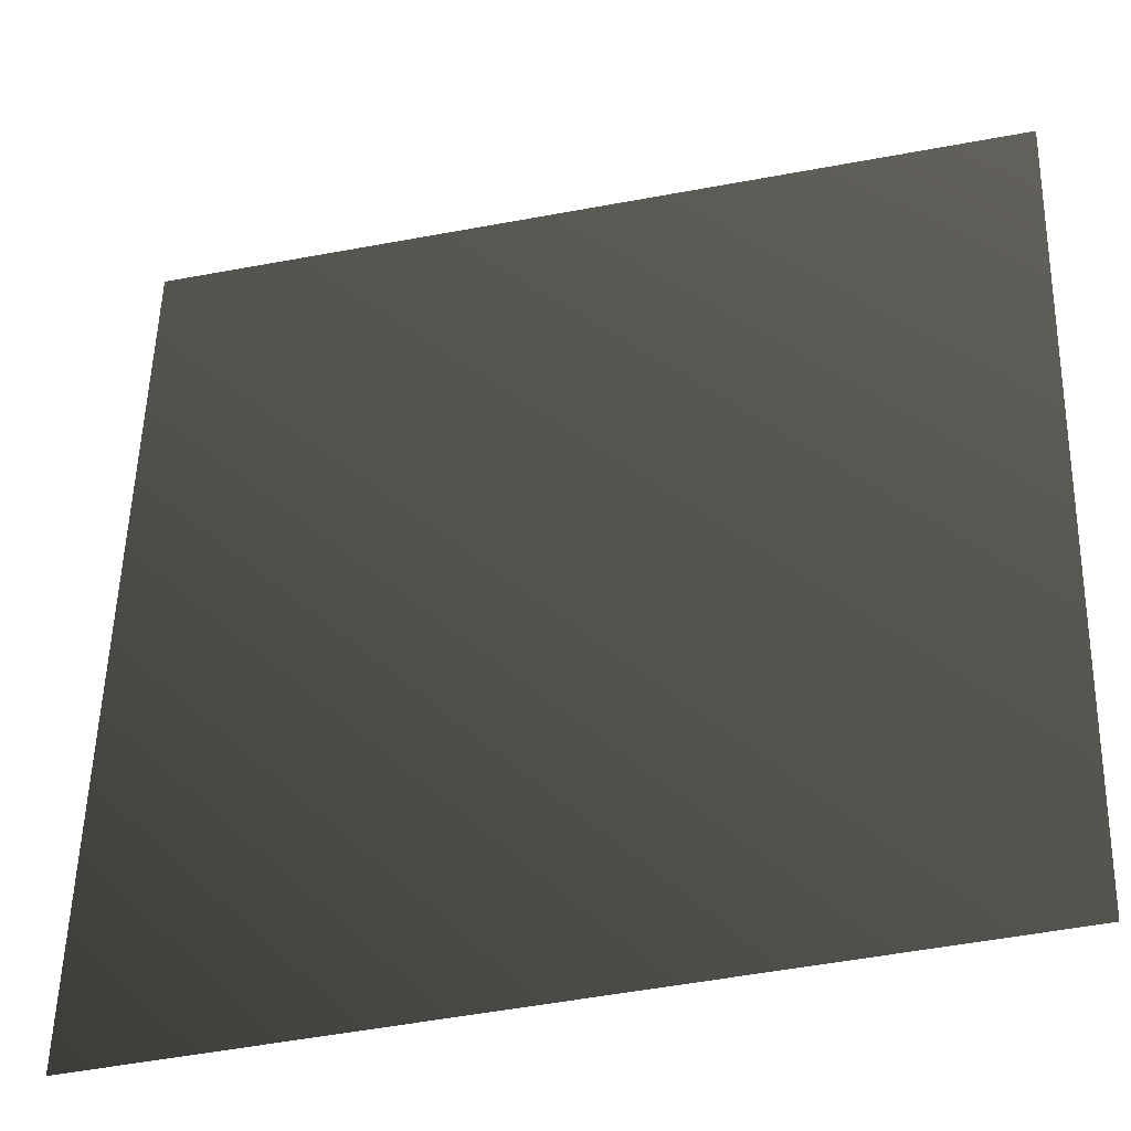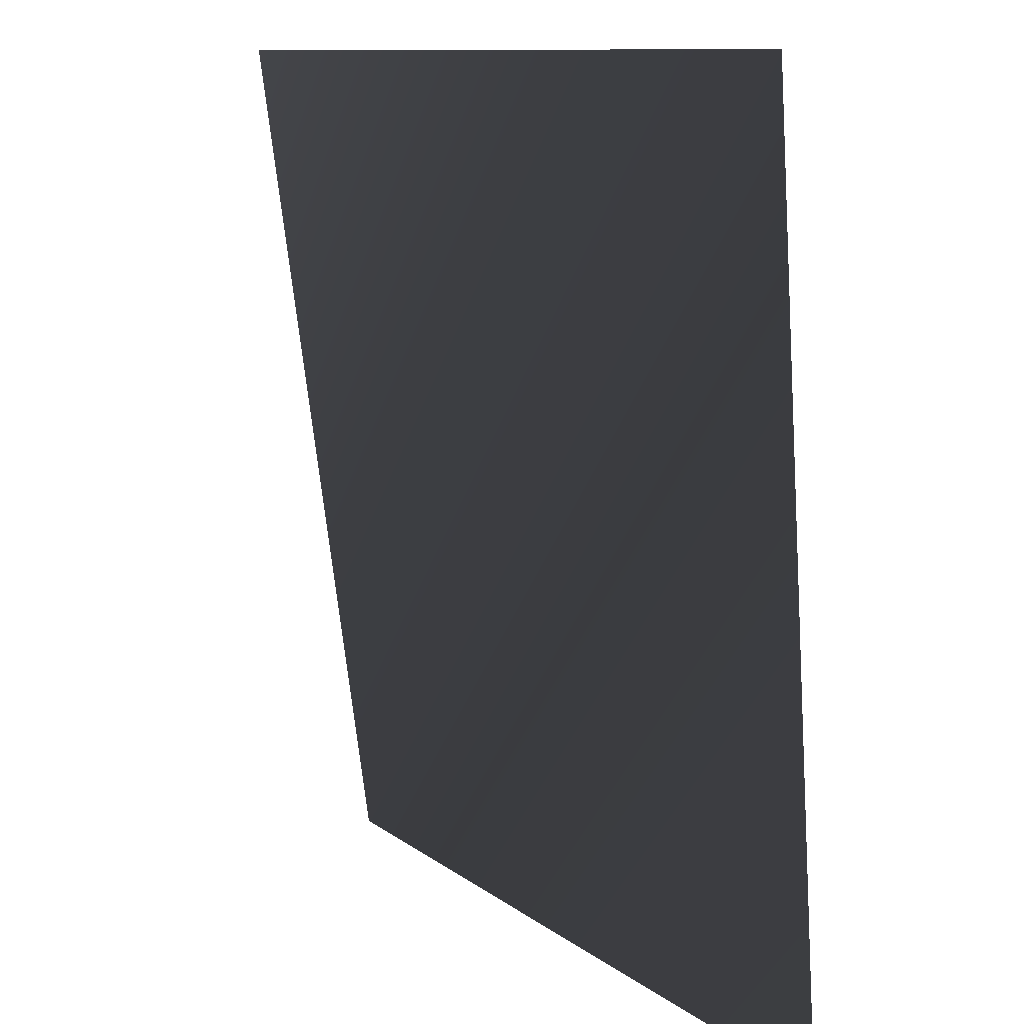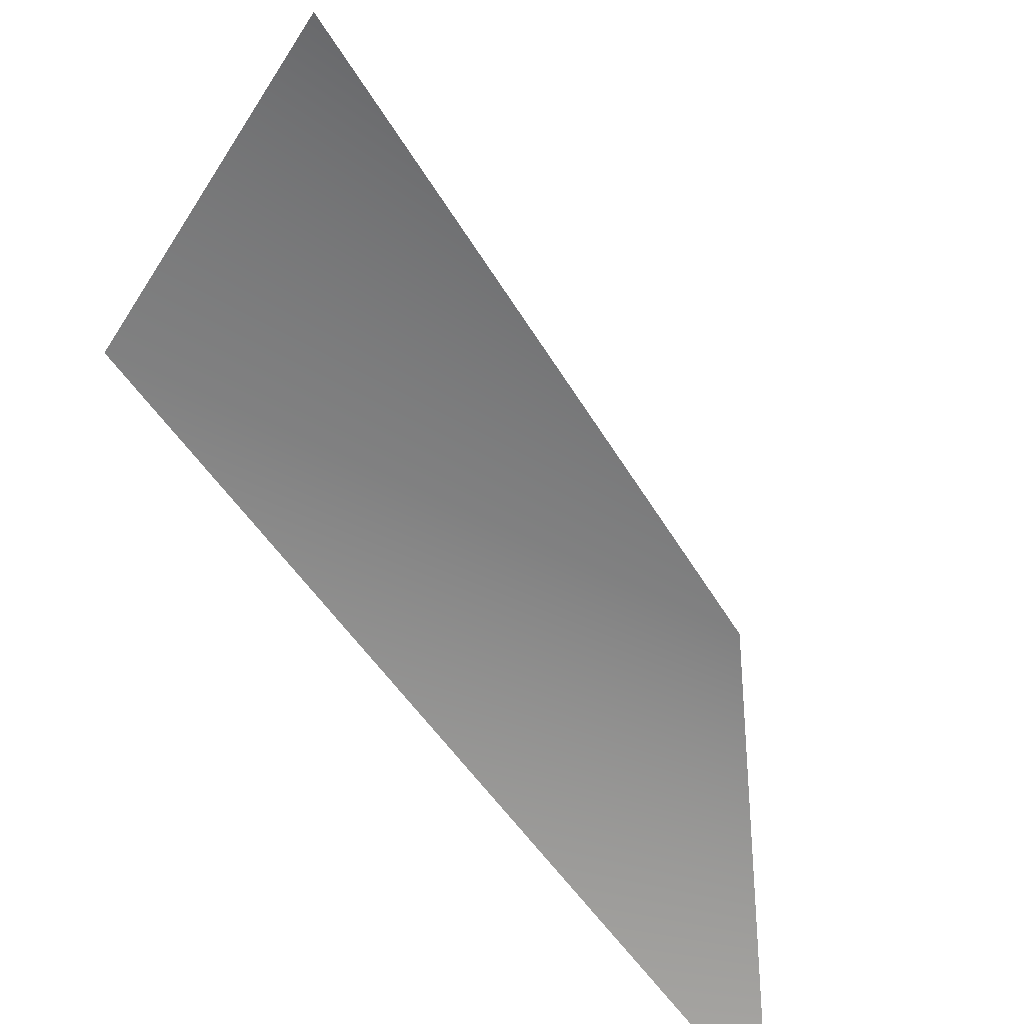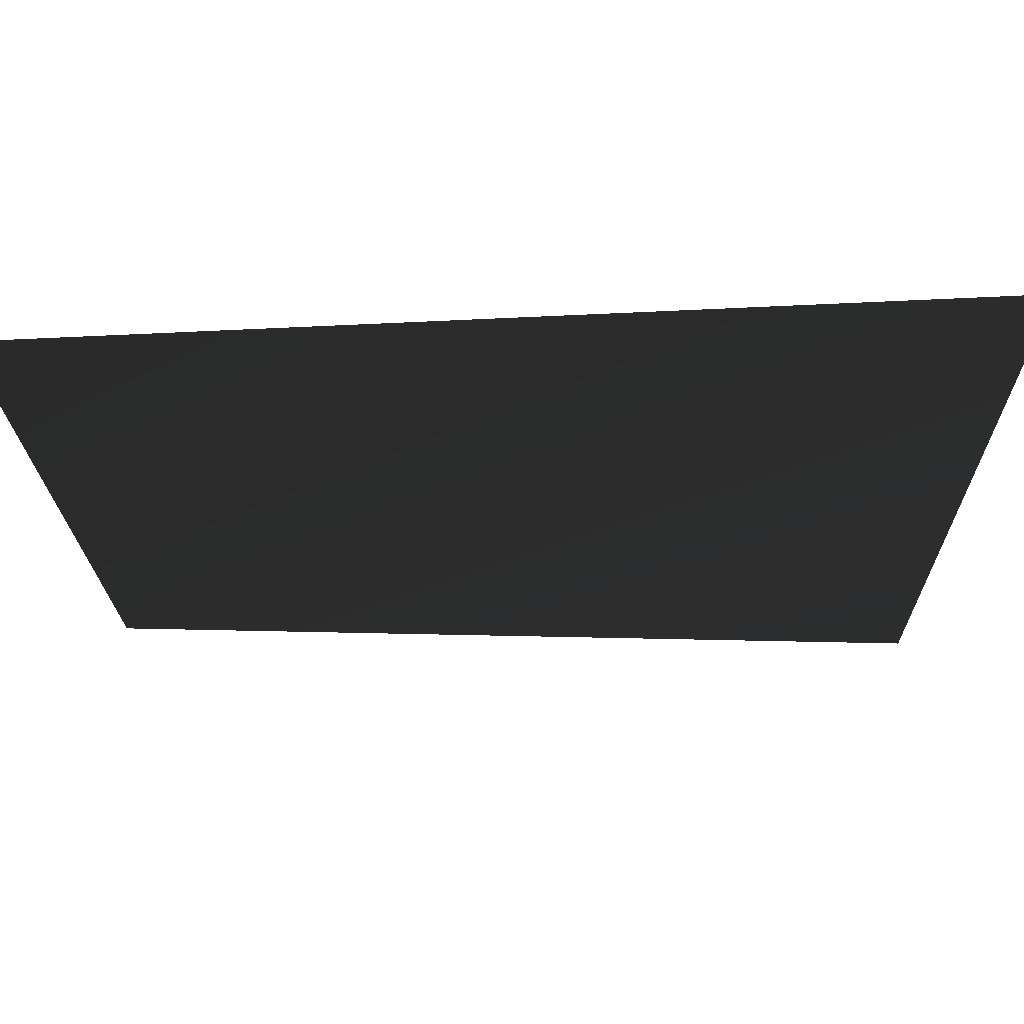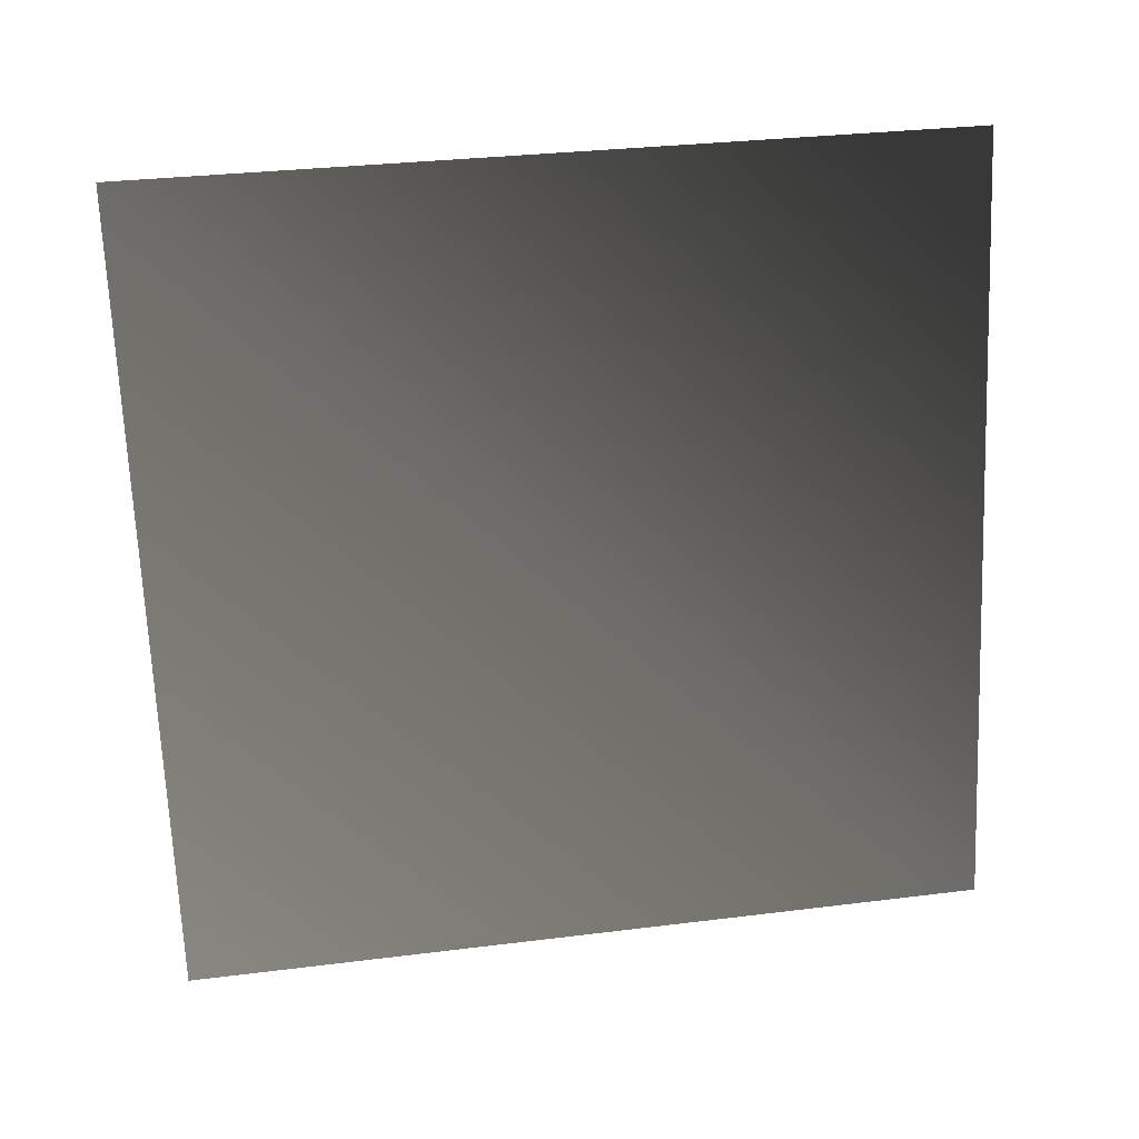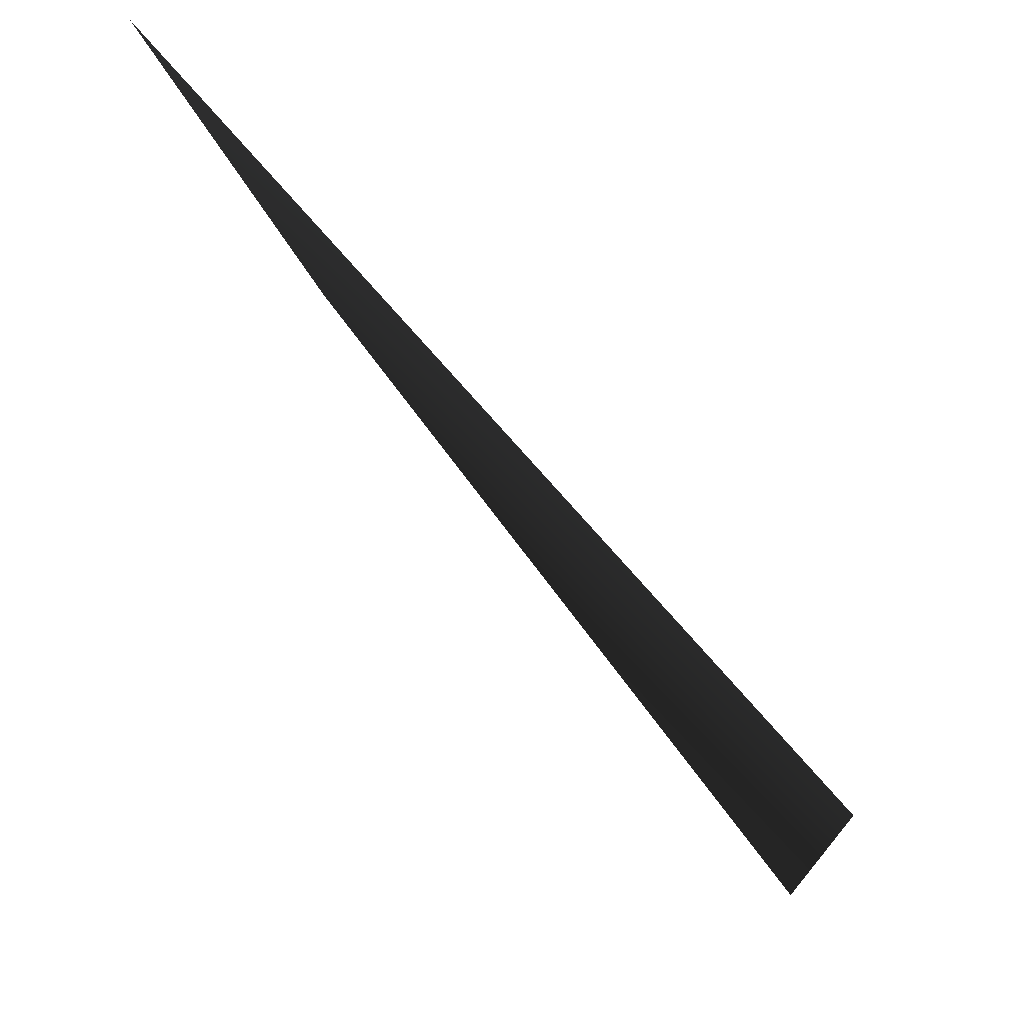
<metadata>
{"format":"obj","ext":"obj","renderer":"f3d","projection":"perspective","resolution":1024,"background":"white","views":[{"elev":-33.5,"azim":17.8,"up":"+Y"},{"elev":10.3,"azim":-120.2,"up":"+Y"},{"elev":-66.8,"azim":126.2,"up":"+Y"},{"elev":64.5,"azim":-179.8,"up":"+Y"},{"elev":-67.7,"azim":-87.3,"up":"+Z"},{"elev":75.0,"azim":-127.9,"up":"+Y"}]}
</metadata>
<code>
v 1.314e+07 4.414e+06 1.208
v 1.314e+07 4.414e+06 3.232
v 1.314e+07 4.414e+06 -2.321
v 1.314e+07 4.414e+06 -0.477
v 1.314e+07 4.414e+06 -2.928
v 1.314e+07 4.414e+06 -2.423
v 1.314e+07 4.414e+06 5.848
v 1.314e+07 4.414e+06 12.66
v 1.314e+07 4.414e+06 10.94
v 1.314e+07 4.414e+06 14.09
v 1.314e+07 4.414e+06 8.531
v 1.314e+07 4.414e+06 1.468
v 1.314e+07 4.414e+06 -0.1701
v 1.314e+07 4.414e+06 -7.284
v 1.314e+07 4.414e+06 -5.167
v 1.314e+07 4.414e+06 -7.002
v 1.314e+07 4.414e+06 -6.509
v 1.314e+07 4.414e+06 2.521
v 1.314e+07 4.414e+06 -12.56
v 1.314e+07 4.414e+06 -2.003
v 1.314e+07 4.414e+06 4.893
v 1.314e+07 4.414e+06 -1.243
v 1.314e+07 4.414e+06 16.52
v 1.314e+07 4.414e+06 9.053
v 1.314e+07 4.414e+06 21.96
v 1.314e+07 4.414e+06 8.964
v 1.314e+07 4.414e+06 0.8178
v 1.314e+07 4.414e+06 6.679
v 1.314e+07 4.414e+06 -11.02
v 1.314e+07 4.414e+06 -3.013
v 1.314e+07 4.414e+06 1.414
v 1.314e+07 4.414e+06 -7.085
v 1.314e+07 4.414e+06 2.439
v 1.314e+07 4.414e+06 2.937
v 1.314e+07 4.414e+06 -3.411
v 1.314e+07 4.414e+06 0.05015
v 1.314e+07 4.414e+06 0.6226
v 1.314e+07 4.414e+06 4.475
v 1.314e+07 4.414e+06 14.6
v 1.314e+07 4.414e+06 15.16
v 1.314e+07 4.414e+06 18.39
v 1.314e+07 4.414e+06 11.89
v 1.314e+07 4.414e+06 9.608
v 1.314e+07 4.414e+06 5.864
v 1.314e+07 4.414e+06 -3.098
v 1.314e+07 4.414e+06 -2.325
v 1.314e+07 4.414e+06 -4.1
v 1.314e+07 4.414e+06 -2.514
v 1.314e+07 4.414e+06 11.99
v 1.314e+07 4.414e+06 -1.347
v 1.314e+07 4.414e+06 8.725
v 1.314e+07 4.414e+06 -0.9425
v 1.314e+07 4.414e+06 0.7706
v 1.314e+07 4.414e+06 20.34
v 1.314e+07 4.414e+06 15.13
v 1.314e+07 4.414e+06 29.23
v 1.314e+07 4.414e+06 31.46
v 1.314e+07 4.414e+06 14.45
v 1.314e+07 4.414e+06 2.976
v 1.314e+07 4.414e+06 7.934
v 1.314e+07 4.414e+06 -8.149
v 1.314e+07 4.414e+06 2.922
v 1.314e+07 4.414e+06 10.72
v 1.314e+07 4.414e+06 4.59
v 1.314e+07 4.414e+06 7.004
v 1.314e+07 4.414e+06 3.612
v 1.314e+07 4.414e+06 7.142
v 1.314e+07 4.414e+06 7.556
v 1.314e+07 4.414e+06 18.01
v 1.314e+07 4.414e+06 28.71
v 1.314e+07 4.414e+06 30.57
v 1.314e+07 4.414e+06 34.15
v 1.314e+07 4.414e+06 26.42
v 1.314e+07 4.414e+06 16.71
v 1.314e+07 4.414e+06 13.42
v 1.314e+07 4.414e+06 11.36
v 1.314e+07 4.414e+06 5.501
v 1.314e+07 4.414e+06 9.764
v 1.314e+07 4.414e+06 10.21
v 1.314e+07 4.414e+06 12.14
v 1.314e+07 4.414e+06 3.281
v 1.314e+07 4.414e+06 15.98
v 1.314e+07 4.414e+06 21.91
v 1.314e+07 4.414e+06 14.56
v 1.314e+07 4.414e+06 16.66
v 1.314e+07 4.414e+06 34.42
v 1.314e+07 4.414e+06 25.78
v 1.314e+07 4.414e+06 35.96
v 1.314e+07 4.414e+06 35.03
v 1.314e+07 4.414e+06 16.91
v 1.314e+07 4.414e+06 23
v 1.314e+07 4.414e+06 7.89
v 1.314e+07 4.414e+06 18.47
v 1.314e+07 4.414e+06 8.523
v 1.314e+07 4.414e+06 8.188
v 1.314e+07 4.414e+06 23.7
v 1.314e+07 4.414e+06 15.04
v 1.314e+07 4.414e+06 19.67
v 1.314e+07 4.414e+06 18.18
v 1.314e+07 4.414e+06 18.97
v 1.314e+07 4.414e+06 27.7
v 1.314e+07 4.414e+06 35.04
v 1.314e+07 4.414e+06 32.87
v 1.314e+07 4.414e+06 33.55
v 1.314e+07 4.414e+06 24.62
v 1.314e+07 4.414e+06 16.19
v 1.314e+07 4.414e+06 15.89
v 1.314e+07 4.414e+06 10.69
v 1.314e+07 4.414e+06 13.49
v 1.314e+07 4.414e+06 11.73
v 1.314e+07 4.414e+06 18.06
v 1.314e+07 4.414e+06 23.13
v 1.314e+07 4.414e+06 9.195
v 1.314e+07 4.414e+06 22.3
v 1.314e+07 4.414e+06 28.51
v 1.314e+07 4.414e+06 19.59
v 1.314e+07 4.414e+06 34.31
v 1.314e+07 4.414e+06 24.71
v 1.314e+07 4.414e+06 36.27
v 1.314e+07 4.414e+06 22.06
v 1.314e+07 4.414e+06 14.01
v 1.314e+07 4.414e+06 22.46
v 1.314e+07 4.414e+06 8.809
v 1.314e+07 4.414e+06 19.08
v 1.314e+07 4.414e+06 22.63
v 1.314e+07 4.414e+06 11.2
v 1.314e+07 4.414e+06 7.659
v 1.314e+07 4.414e+06 19.34
v 1.314e+07 4.414e+06 19.05
v 1.314e+07 4.414e+06 23.46
v 1.314e+07 4.414e+06 20.31
v 1.314e+07 4.414e+06 17.71
v 1.314e+07 4.414e+06 21.96
v 1.314e+07 4.414e+06 19.58
v 1.314e+07 4.414e+06 22.91
v 1.314e+07 4.414e+06 18.56
v 1.314e+07 4.414e+06 20.45
v 1.314e+07 4.414e+06 21.99
v 1.314e+07 4.414e+06 17.38
v 1.314e+07 4.414e+06 18.93
v 1.314e+07 4.414e+06 13.31
v 1.314e+07 4.414e+06 8.381
v 1.314e+07 4.414e+06 10.87
v 1.314e+07 4.414e+06 13.08
v 1.314e+07 4.414e+06 27.85
v 1.314e+07 4.414e+06 16.05
v 1.314e+07 4.414e+06 10.33
v 1.314e+07 4.414e+06 20.57
v 1.314e+07 4.414e+06 8.682
v 1.314e+07 4.414e+06 21.43
v 1.314e+07 4.414e+06 27.18
v 1.314e+07 4.414e+06 16.33
v 1.314e+07 4.414e+06 11.82
v 1.314e+07 4.414e+06 22.41
v 1.314e+07 4.414e+06 9.069
v 1.314e+07 4.414e+06 17.91
v 1.314e+07 4.414e+06 18.22
v 1.314e+07 4.414e+06 2.777
v 1.314e+07 4.414e+06 12.14
v 1.314e+07 4.414e+06 -0.2978
v 1.314e+07 4.414e+06 19.61
v 1.314e+07 4.414e+06 14.27
v 1.314e+07 4.414e+06 14.51
v 1.314e+07 4.414e+06 15.21
v 1.314e+07 4.414e+06 12.08
v 1.314e+07 4.414e+06 17.71
v 1.314e+07 4.414e+06 17.32
v 1.314e+07 4.414e+06 16.43
v 1.314e+07 4.414e+06 20.47
v 1.314e+07 4.414e+06 22.43
v 1.314e+07 4.414e+06 16.29
v 1.314e+07 4.414e+06 14.7
v 1.314e+07 4.414e+06 4.952
v 1.314e+07 4.414e+06 -3.038
v 1.314e+07 4.414e+06 -1.685
v 1.314e+07 4.414e+06 -4.208
v 1.314e+07 4.414e+06 26.73
v 1.314e+07 4.414e+06 11.33
v 1.314e+07 4.414e+06 2.481
v 1.314e+07 4.414e+06 11.85
v 1.314e+07 4.414e+06 1.553
v 1.314e+07 4.414e+06 17.52
v 1.314e+07 4.414e+06 26.66
v 1.314e+07 4.414e+06 17.97
v 1.314e+07 4.414e+06 29.69
v 1.314e+07 4.414e+06 15.56
v 1.314e+07 4.414e+06 22.3
v 1.314e+07 4.414e+06 3.829
v 1.314e+07 4.414e+06 -7.365
v 1.314e+07 4.414e+06 -0.1076
v 1.314e+07 4.414e+06 -12.24
v 1.314e+07 4.414e+06 2.177
v 1.314e+07 4.414e+06 17.2
v 1.314e+07 4.414e+06 10.09
v 1.314e+07 4.414e+06 9.548
v 1.314e+07 4.414e+06 11.78
v 1.314e+07 4.414e+06 11.68
v 1.314e+07 4.414e+06 20.85
v 1.314e+07 4.414e+06 22.64
v 1.314e+07 4.414e+06 22.02
v 1.314e+07 4.414e+06 24.12
v 1.314e+07 4.414e+06 16.47
v 1.314e+07 4.414e+06 12.81
v 1.314e+07 4.414e+06 1.827
v 1.314e+07 4.414e+06 -1.012
v 1.314e+07 4.414e+06 -0.8498
v 1.314e+07 4.414e+06 -2.551
v 1.314e+07 4.414e+06 5.13
v 1.314e+07 4.414e+06 25.03
v 1.314e+07 4.414e+06 10.5
v 1.314e+07 4.414e+06 19.34
v 1.314e+07 4.414e+06 8.437
v 1.314e+07 4.414e+06 24.88
v 1.314e+07 4.414e+06 19.89
v 1.314e+07 4.414e+06 20.9
v 1.314e+07 4.414e+06 33.89
v 1.314e+07 4.414e+06 19.13
v 1.314e+07 4.414e+06 24.51
v 1.314e+07 4.414e+06 20.75
v 1.314e+07 4.414e+06 1.61
v 1.314e+07 4.414e+06 -7.701
v 1.314e+07 4.414e+06 2.912
v 1.314e+07 4.414e+06 -5.534
v 1.314e+07 4.414e+06 11.59
v 1.314e+07 4.413e+06 17.54
v 1.314e+07 4.413e+06 12.92
v 1.314e+07 4.413e+06 15.19
v 1.314e+07 4.413e+06 14.28
v 1.314e+07 4.413e+06 23.13
v 1.314e+07 4.413e+06 26.3
v 1.314e+07 4.413e+06 33.95
v 1.314e+07 4.413e+06 36.51
v 1.314e+07 4.413e+06 28.35
v 1.314e+07 4.413e+06 24.17
v 1.314e+07 4.413e+06 12.73
v 1.314e+07 4.413e+06 3.608
v 1.314e+07 4.413e+06 4.283
v 1.314e+07 4.413e+06 8.249
v 1.314e+07 4.413e+06 9.145
v 1.314e+07 4.413e+06 17.71
v 1.314e+07 4.413e+06 11.12
v 1.314e+07 4.413e+06 22.58
v 1.314e+07 4.413e+06 11.32
v 1.314e+07 4.413e+06 26.12
v 1.314e+07 4.413e+06 35.63
v 1.314e+07 4.413e+06 28.95
v 1.314e+07 4.413e+06 26.69
v 1.314e+07 4.413e+06 35.94
v 1.314e+07 4.413e+06 18.23
v 1.314e+07 4.413e+06 22.76
v 1.314e+07 4.413e+06 20.88
v 1.314e+07 4.413e+06 5.319
v 1.314e+07 4.413e+06 15.59
v 1.314e+07 4.413e+06 5.522
v 1.314e+07 4.413e+06 21.21
v 1.314e+07 4.413e+06 13.62
f 1 256 16
f 256 1 241

</code>
